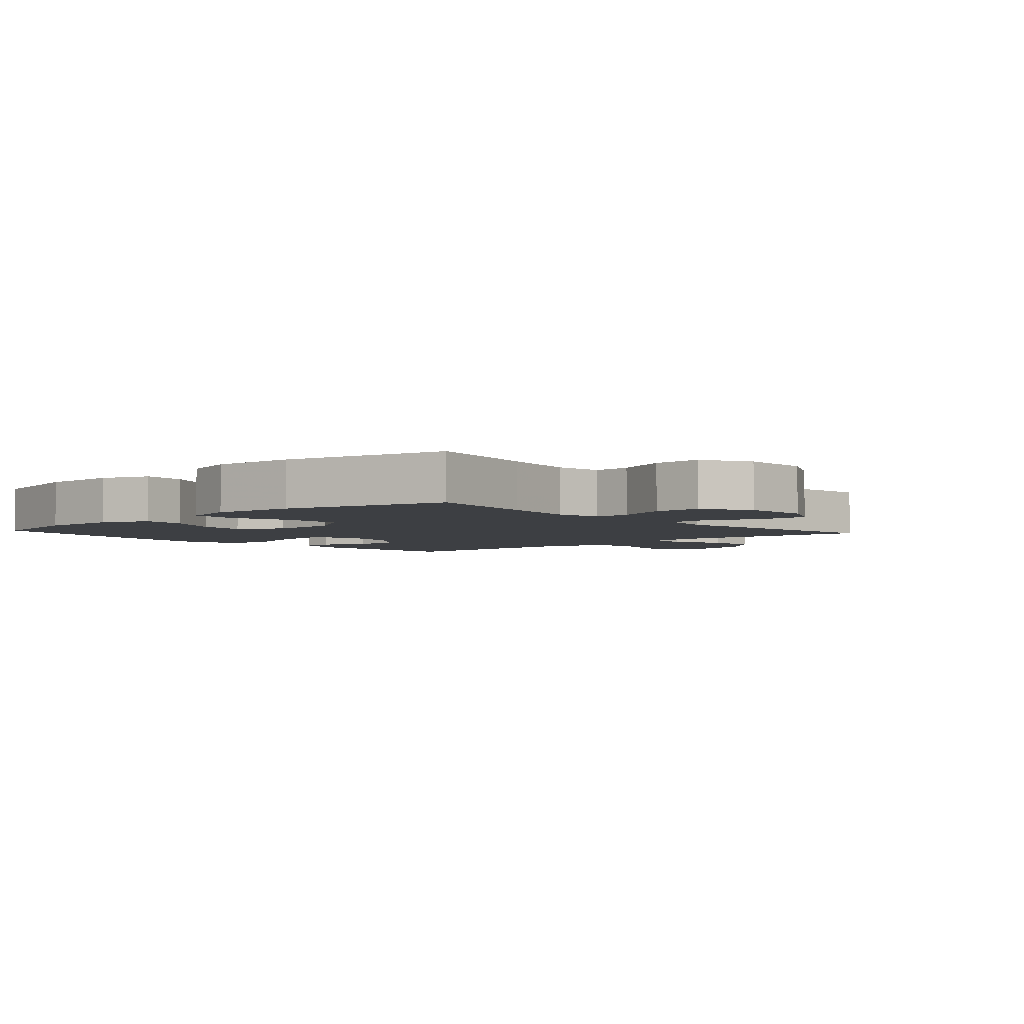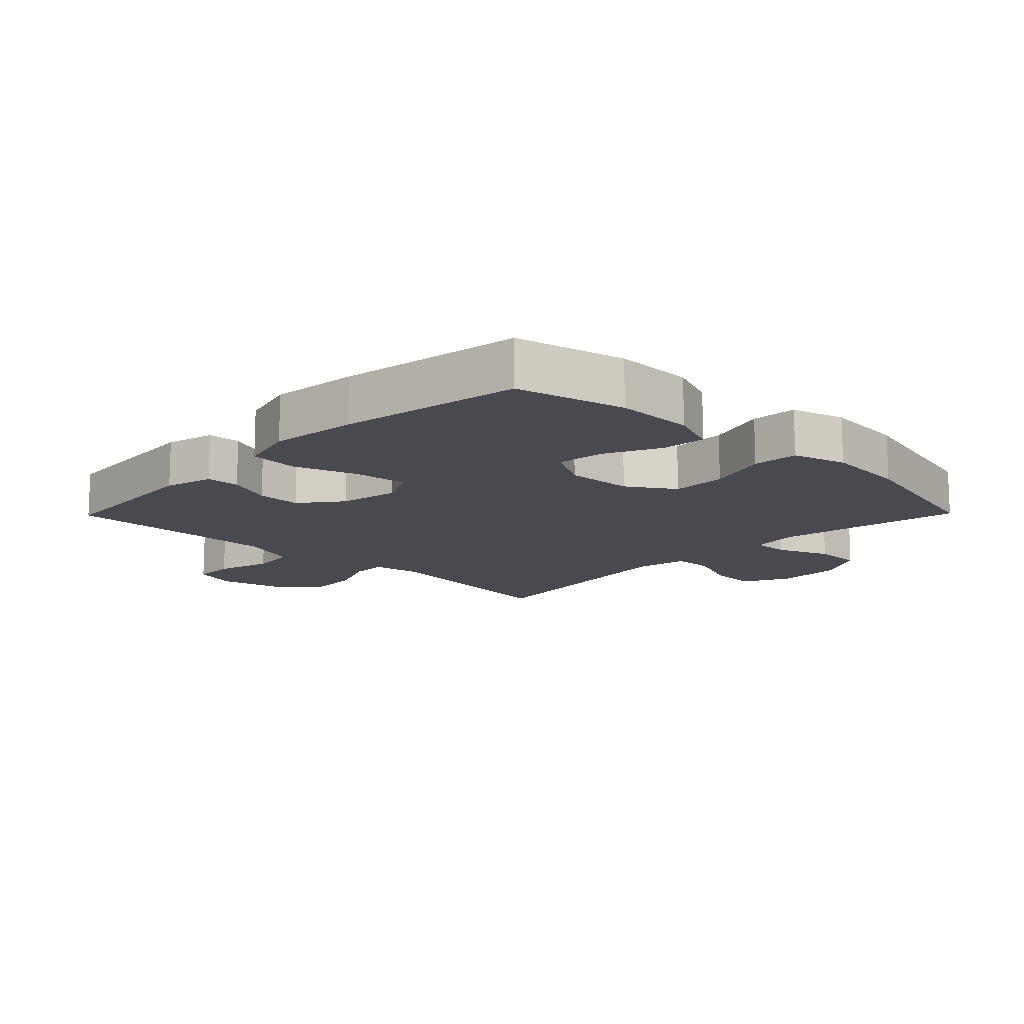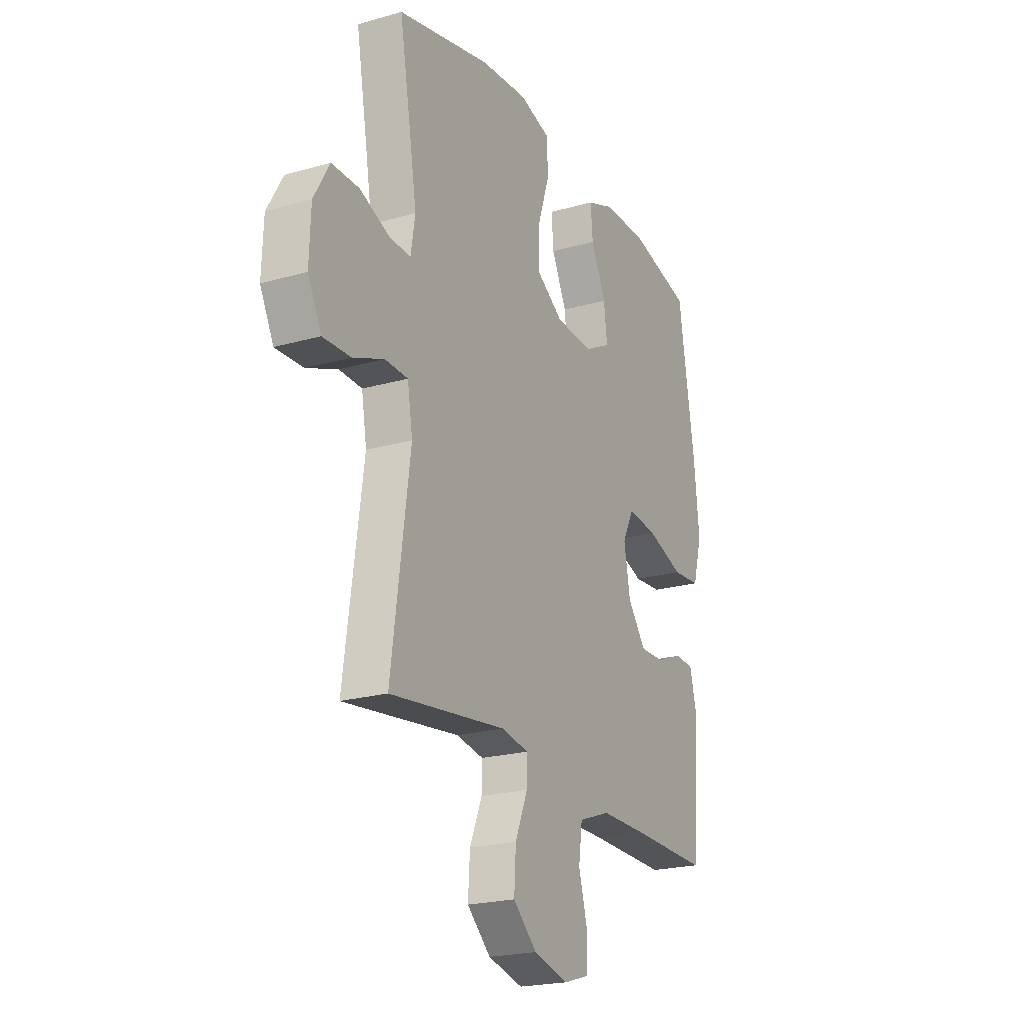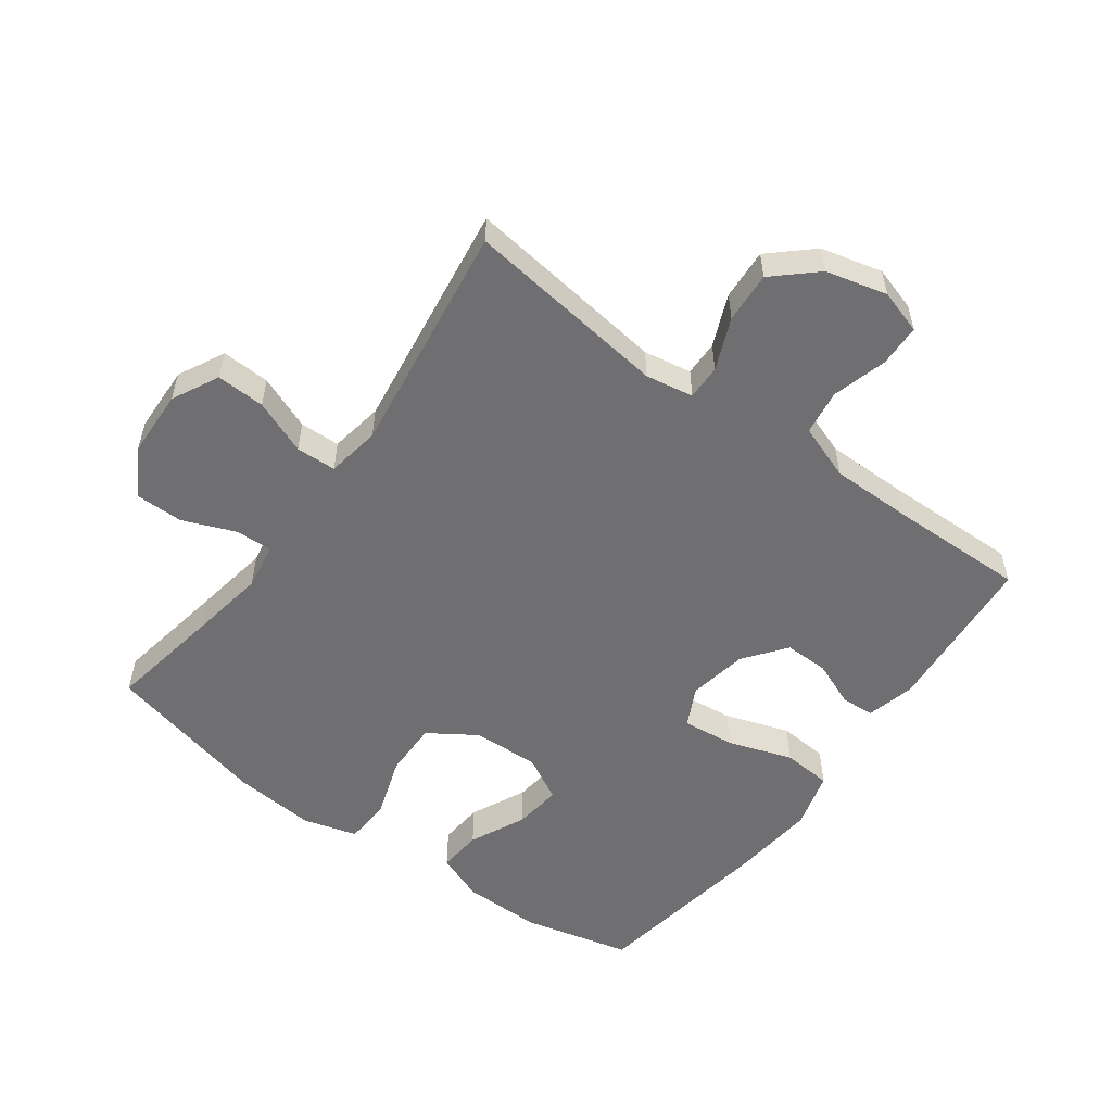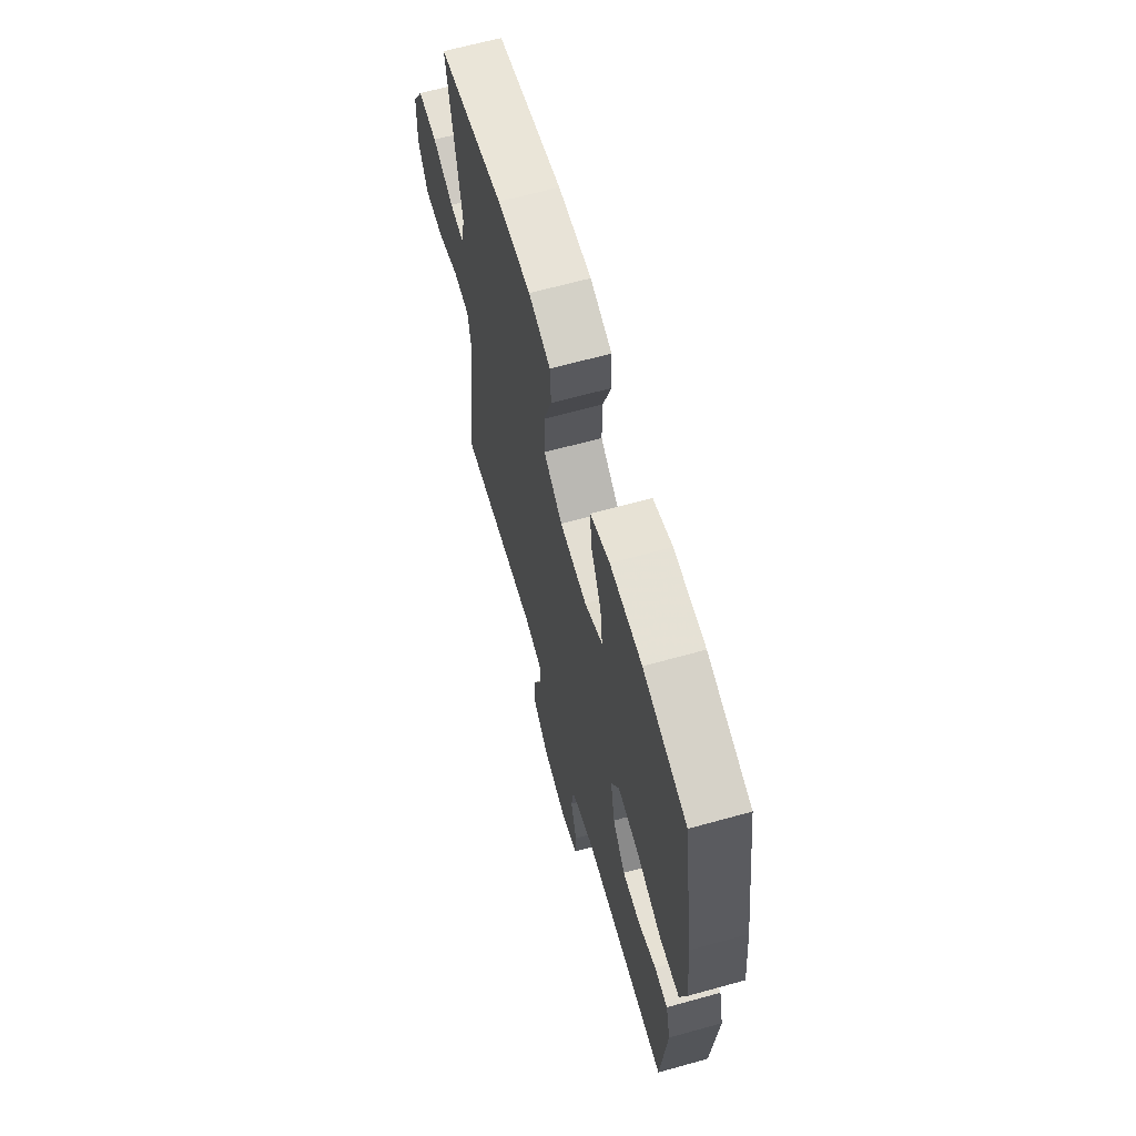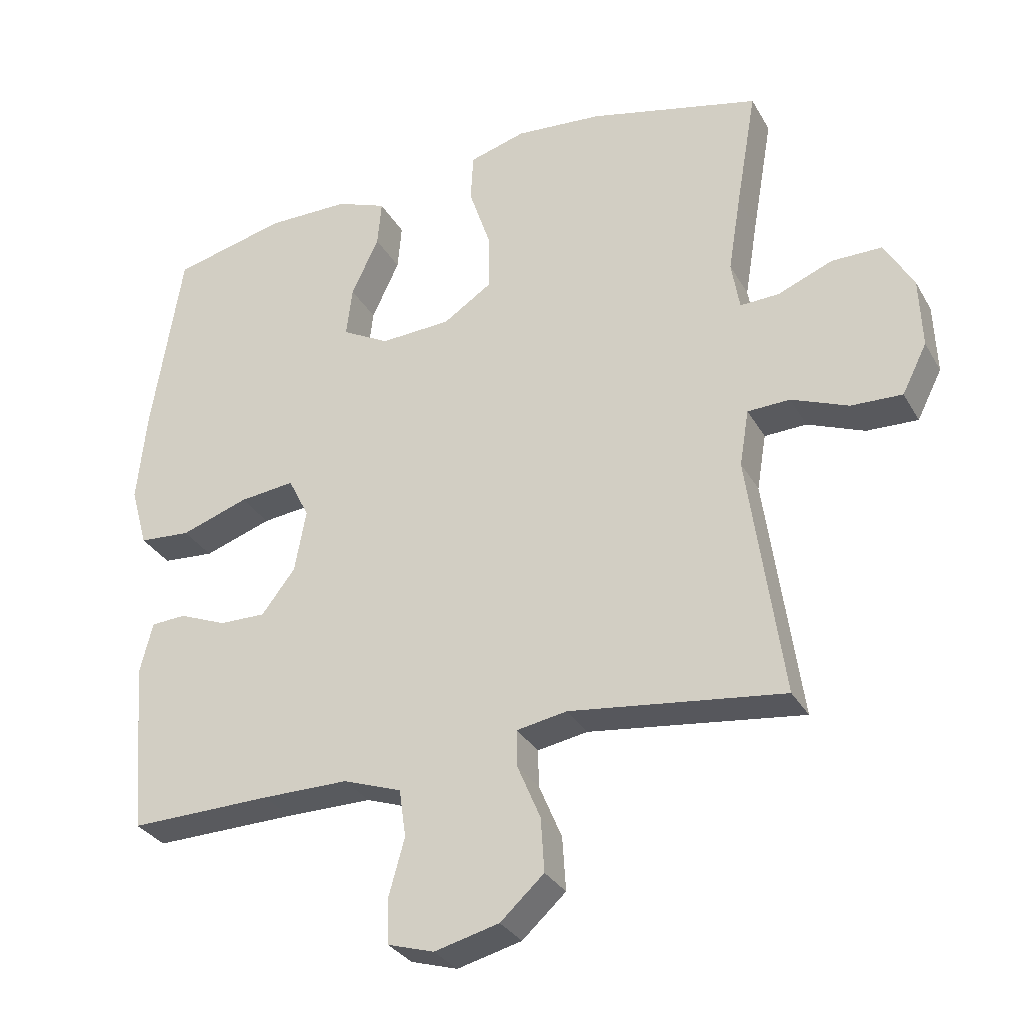
<metadata>
{"format":"obj","ext":"obj","renderer":"f3d","projection":"perspective","resolution":1024,"background":"white","views":[{"elev":-3.8,"azim":41.9,"up":"+Y"},{"elev":-13.6,"azim":-44.4,"up":"+Y"},{"elev":-21.9,"azim":116.5,"up":"+Z"},{"elev":-54.7,"azim":143.8,"up":"+Y"},{"elev":65.3,"azim":-105.6,"up":"+Z"},{"elev":-31.1,"azim":25.1,"up":"+Z"}]}
</metadata>
<code>
v 0.5 0.07 0.5
v 0.469 0.07 0.321
v 0.45 0.07 0.205
v 0.462 0.07 0.132
v 0.52 0.07 0.134
v 0.602 0.07 0.167
v 0.677 0.07 0.167
v 0.72 0.07 0.092
v 0.724 0.07 -0.013
v 0.687 0.07 -0.086
v 0.611 0.07 -0.083
v 0.526 0.07 -0.049
v 0.463 0.07 -0.051
v 0.449 0.07 -0.135
v 0.5 0.07 -0.5
v 0.181 0.07 -0.459
v 0.106 0.07 -0.472
v 0.107 0.07 -0.527
v 0.141 0.07 -0.608
v 0.146 0.07 -0.688
v 0.081 0.07 -0.747
v -0.015 0.07 -0.771
v -0.084 0.07 -0.75
v -0.086 0.07 -0.684
v -0.062 0.07 -0.598
v -0.072 0.07 -0.527
v -0.159 0.07 -0.496
v -0.288 0.07 -0.496
v -0.5 0.07 -0.5
v -0.521 0.07 -0.244
v -0.502 0.07 -0.168
v -0.45 0.07 -0.165
v -0.379 0.07 -0.194
v -0.31 0.07 -0.195
v -0.26 0.07 -0.13
v -0.243 0.07 -0.037
v -0.274 0.07 0.025
v -0.356 0.07 0.016
v -0.457 0.07 -0.018
v -0.534 0.07 -0.012
v -0.559 0.07 0.078
v -0.545 0.07 0.215
v -0.5 0.07 0.5
v -0.33 0.07 0.541
v -0.207 0.07 0.54
v -0.132 0.07 0.511
v -0.138 0.07 0.442
v -0.179 0.07 0.355
v -0.188 0.07 0.28
v -0.118 0.07 0.242
v -0.013 0.07 0.247
v 0.06 0.07 0.295
v 0.059 0.07 0.381
v 0.027 0.07 0.477
v 0.031 0.07 0.549
v 0.115 0.07 0.573
v 0.244 0.07 0.562
v 0.5 0 0.5
v 0.469 0 0.321
v 0.45 0 0.205
v 0.462 0 0.132
v 0.52 0 0.134
v 0.602 0 0.167
v 0.677 0 0.167
v 0.72 0 0.092
v 0.724 0 -0.013
v 0.687 0 -0.086
v 0.611 0 -0.083
v 0.526 0 -0.049
v 0.463 0 -0.051
v 0.449 0 -0.135
v 0.5 0 -0.5
v 0.181 0 -0.459
v 0.106 0 -0.472
v 0.107 0 -0.527
v 0.141 0 -0.608
v 0.146 0 -0.688
v 0.081 0 -0.747
v -0.015 0 -0.771
v -0.084 0 -0.75
v -0.086 0 -0.684
v -0.062 0 -0.598
v -0.072 0 -0.527
v -0.159 0 -0.496
v -0.288 0 -0.496
v -0.5 0 -0.5
v -0.521 0 -0.244
v -0.502 0 -0.168
v -0.45 0 -0.165
v -0.379 0 -0.194
v -0.31 0 -0.195
v -0.26 0 -0.13
v -0.243 0 -0.037
v -0.274 0 0.025
v -0.356 0 0.016
v -0.457 0 -0.018
v -0.534 0 -0.012
v -0.559 0 0.078
v -0.545 0 0.215
v -0.5 0 0.5
v -0.33 0 0.541
v -0.207 0 0.54
v -0.132 0 0.511
v -0.138 0 0.442
v -0.179 0 0.355
v -0.188 0 0.28
v -0.118 0 0.242
v -0.013 0 0.247
v 0.06 0 0.295
v 0.059 0 0.381
v 0.027 0 0.477
v 0.031 0 0.549
v 0.115 0 0.573
v 0.244 0 0.562
f 57 1 2
f 56 57 2
f 55 56 2
f 54 55 2
f 53 54 2
f 52 53 2 3
f 51 52 3 4
f 50 51 4
f 46 47 48
f 45 46 48
f 44 45 48
f 43 44 48
f 42 43 48
f 41 42 48
f 40 41 48
f 39 40 48
f 38 39 48
f 37 38 48 49
f 36 37 49 50
f 31 32 33
f 30 31 33
f 29 30 33
f 28 29 33
f 27 28 33 34
f 26 27 34 35
f 23 24 25
f 22 23 25
f 21 22 25
f 20 21 25
f 19 20 25
f 18 19 25
f 17 18 25 26
f 14 15 16
f 13 14 16 17
f 10 11 12
f 9 10 12
f 8 9 12
f 7 8 12
f 6 7 12
f 5 6 12
f 4 5 12 13
f 35 36 50
f 26 35 50
f 17 26 50
f 13 17 50
f 4 13 50
f 59 58 114
f 59 114 113
f 59 113 112
f 59 112 111
f 59 111 110
f 60 59 110 109
f 61 60 109 108
f 61 108 107
f 105 104 103
f 105 103 102
f 105 102 101
f 105 101 100
f 105 100 99
f 105 99 98
f 105 98 97
f 105 97 96
f 105 96 95
f 106 105 95 94
f 107 106 94 93
f 90 89 88
f 90 88 87
f 90 87 86
f 90 86 85
f 91 90 85 84
f 92 91 84 83
f 82 81 80
f 82 80 79
f 82 79 78
f 82 78 77
f 82 77 76
f 82 76 75
f 83 82 75 74
f 73 72 71
f 74 73 71 70
f 69 68 67
f 69 67 66
f 69 66 65
f 69 65 64
f 69 64 63
f 69 63 62
f 70 69 62 61
f 107 93 92
f 107 92 83
f 107 83 74
f 107 74 70
f 107 70 61
f 1 58 59 2
f 2 59 60 3
f 3 60 61 4
f 4 61 62 5
f 5 62 63 6
f 6 63 64 7
f 7 64 65 8
f 8 65 66 9
f 9 66 67 10
f 10 67 68 11
f 11 68 69 12
f 12 69 70 13
f 13 70 71 14
f 14 71 72 15
f 15 72 73 16
f 16 73 74 17
f 17 74 75 18
f 18 75 76 19
f 19 76 77 20
f 20 77 78 21
f 21 78 79 22
f 22 79 80 23
f 23 80 81 24
f 24 81 82 25
f 25 82 83 26
f 26 83 84 27
f 27 84 85 28
f 28 85 86 29
f 29 86 87 30
f 30 87 88 31
f 31 88 89 32
f 32 89 90 33
f 33 90 91 34
f 34 91 92 35
f 35 92 93 36
f 36 93 94 37
f 37 94 95 38
f 38 95 96 39
f 39 96 97 40
f 40 97 98 41
f 41 98 99 42
f 42 99 100 43
f 43 100 101 44
f 44 101 102 45
f 45 102 103 46
f 46 103 104 47
f 47 104 105 48
f 48 105 106 49
f 49 106 107 50
f 50 107 108 51
f 51 108 109 52
f 52 109 110 53
f 53 110 111 54
f 54 111 112 55
f 55 112 113 56
f 56 113 114 57
f 57 114 58 1

</code>
